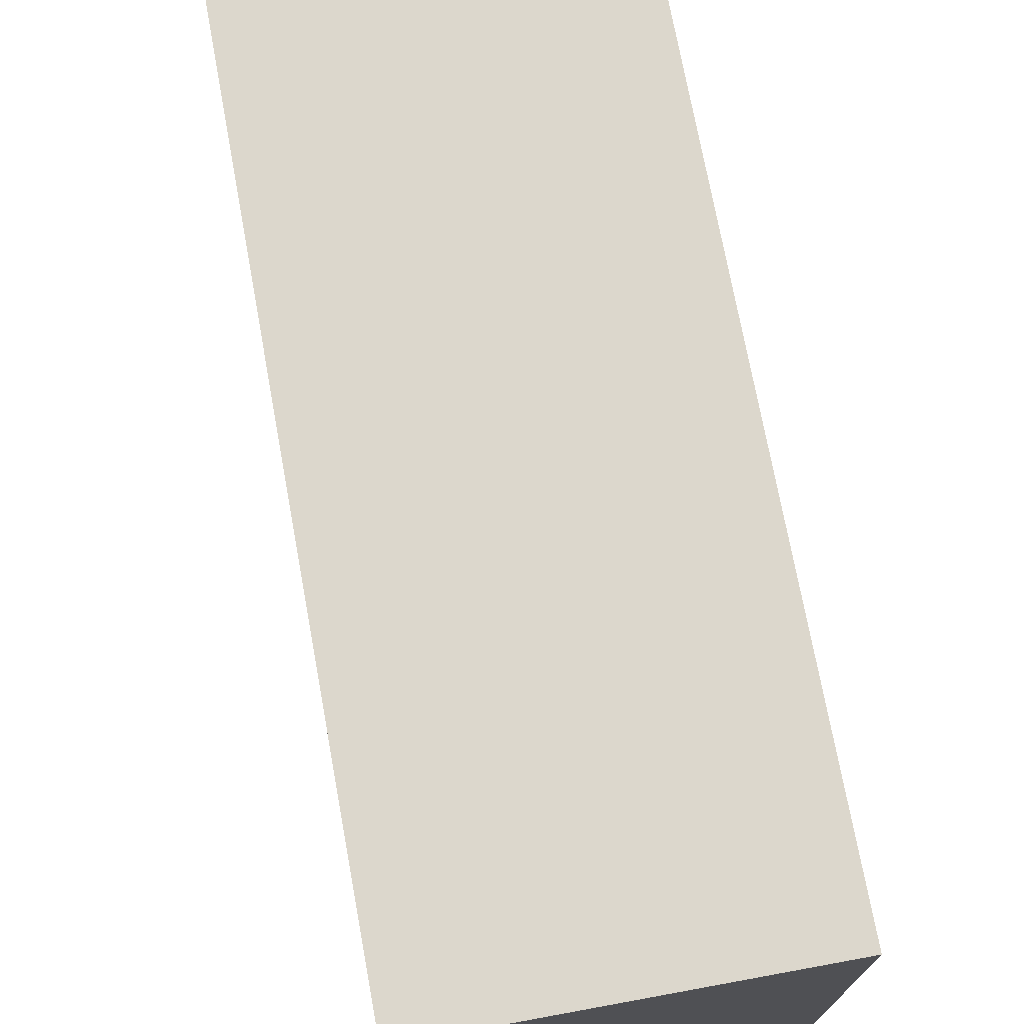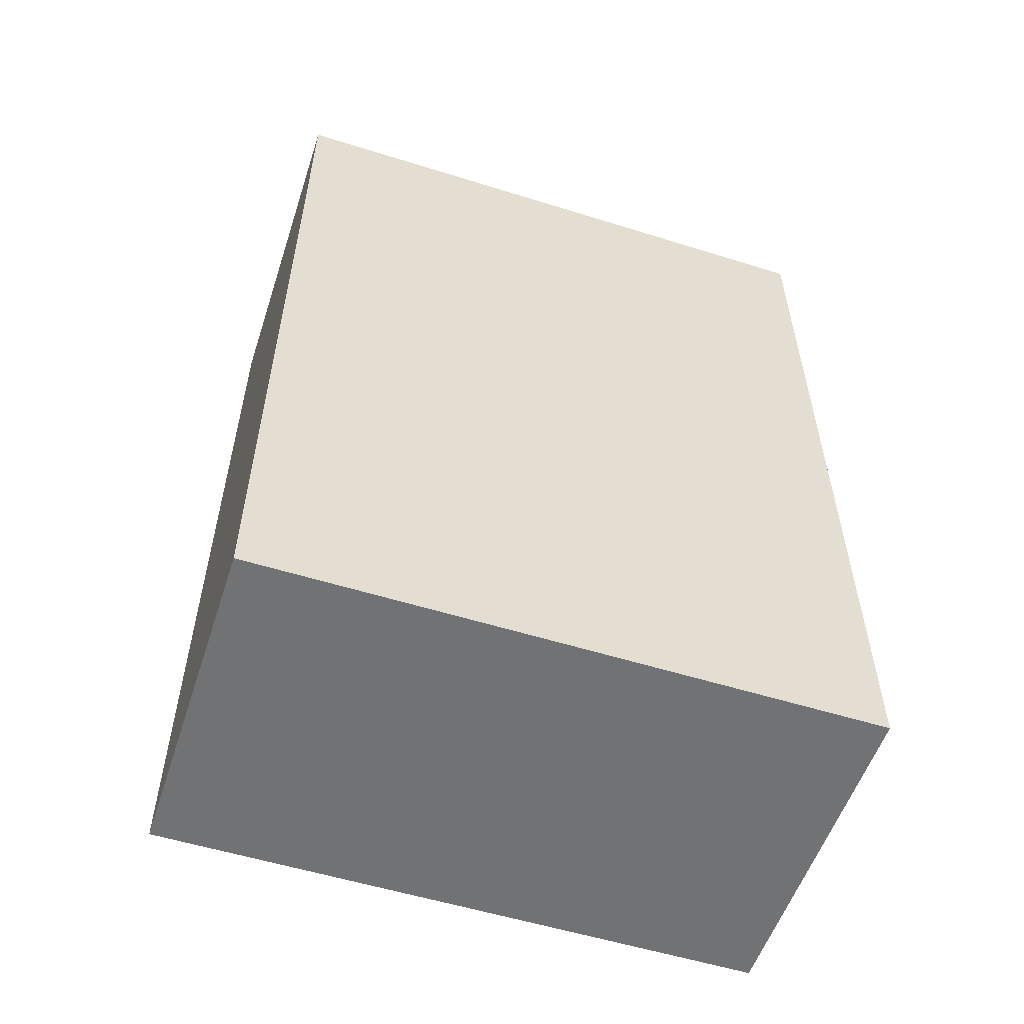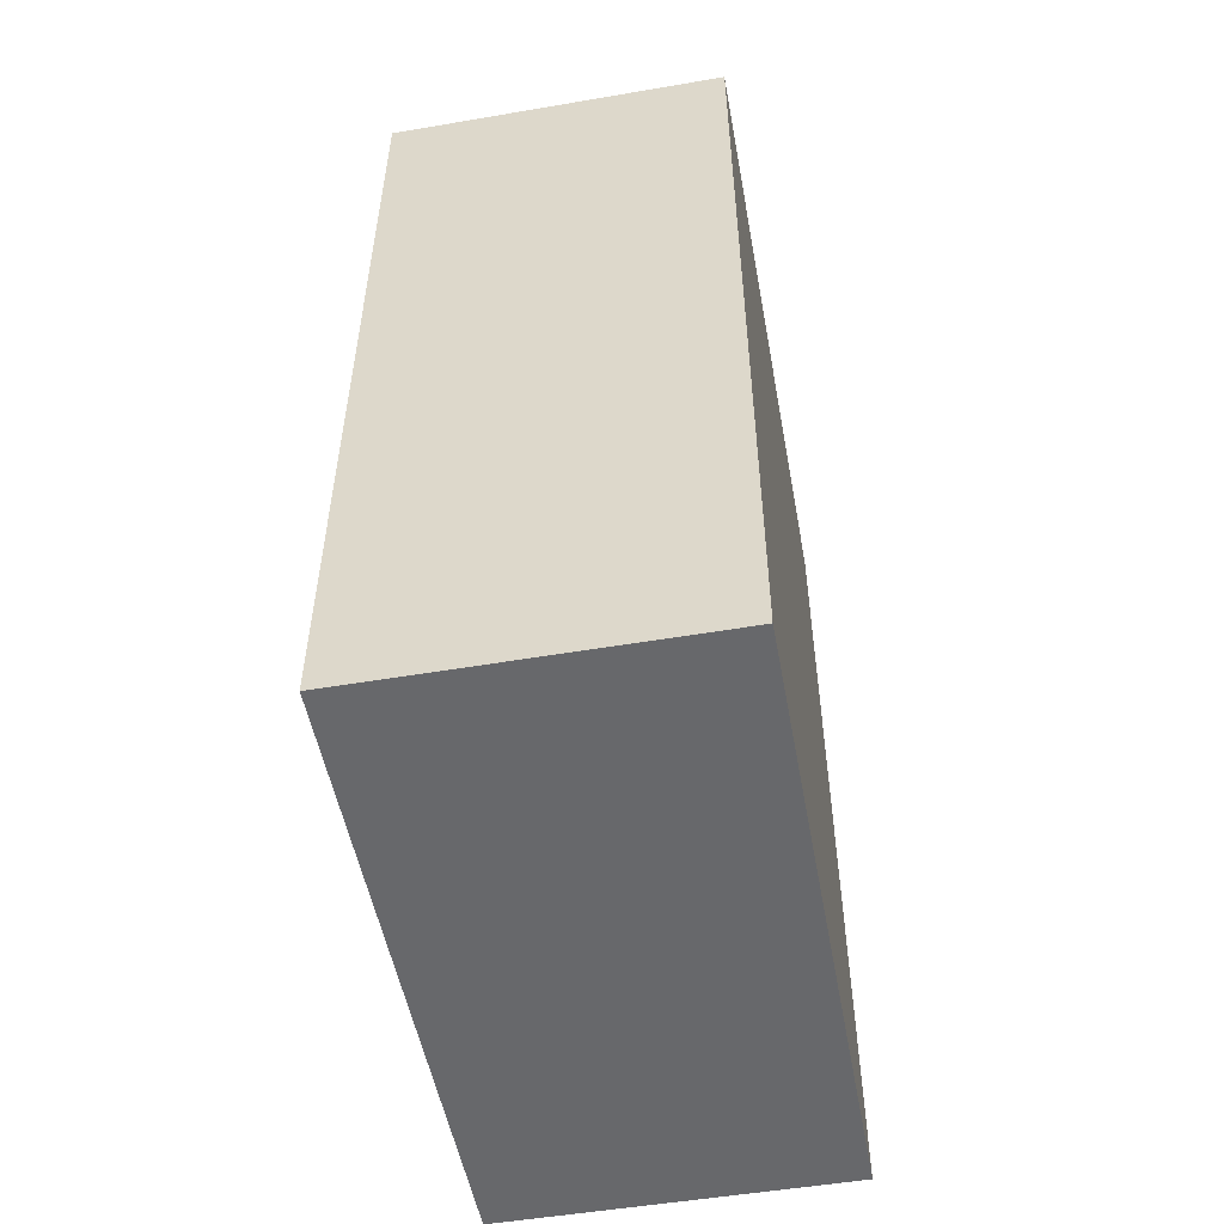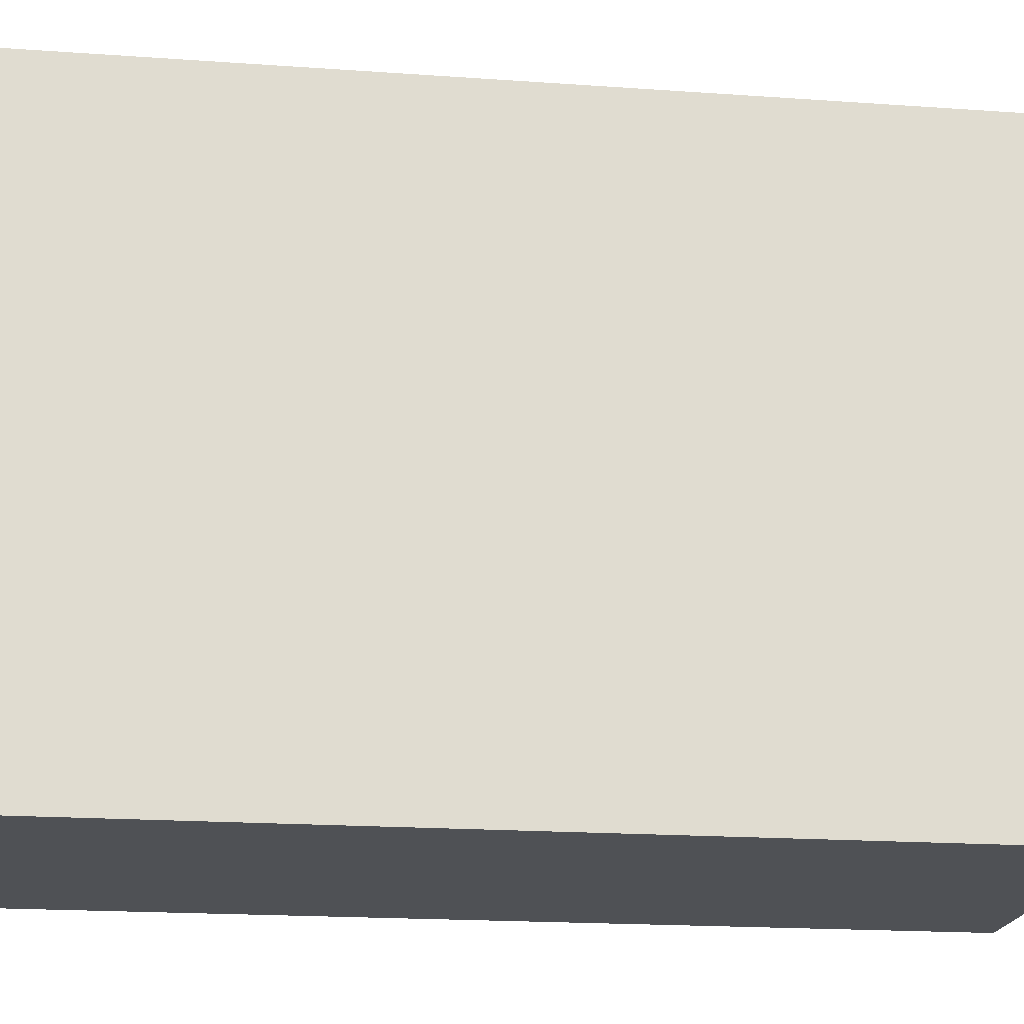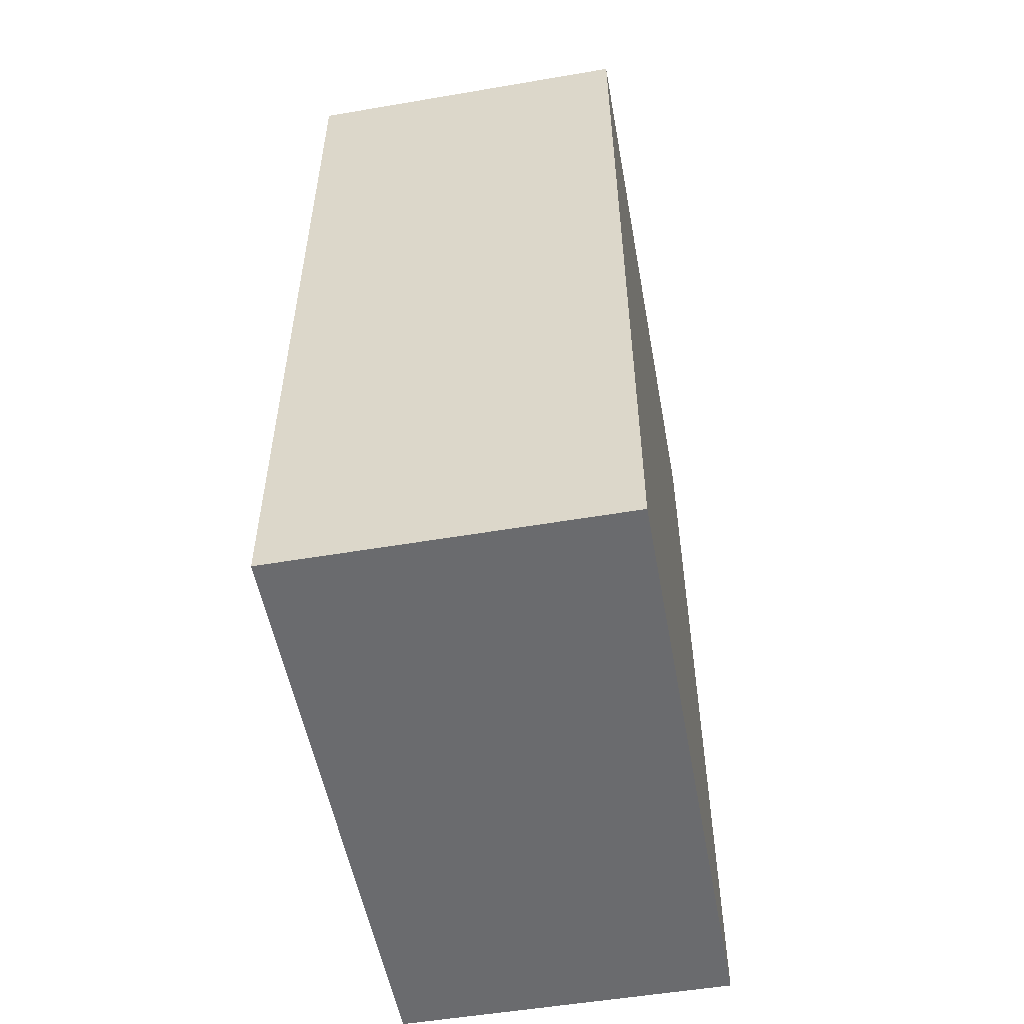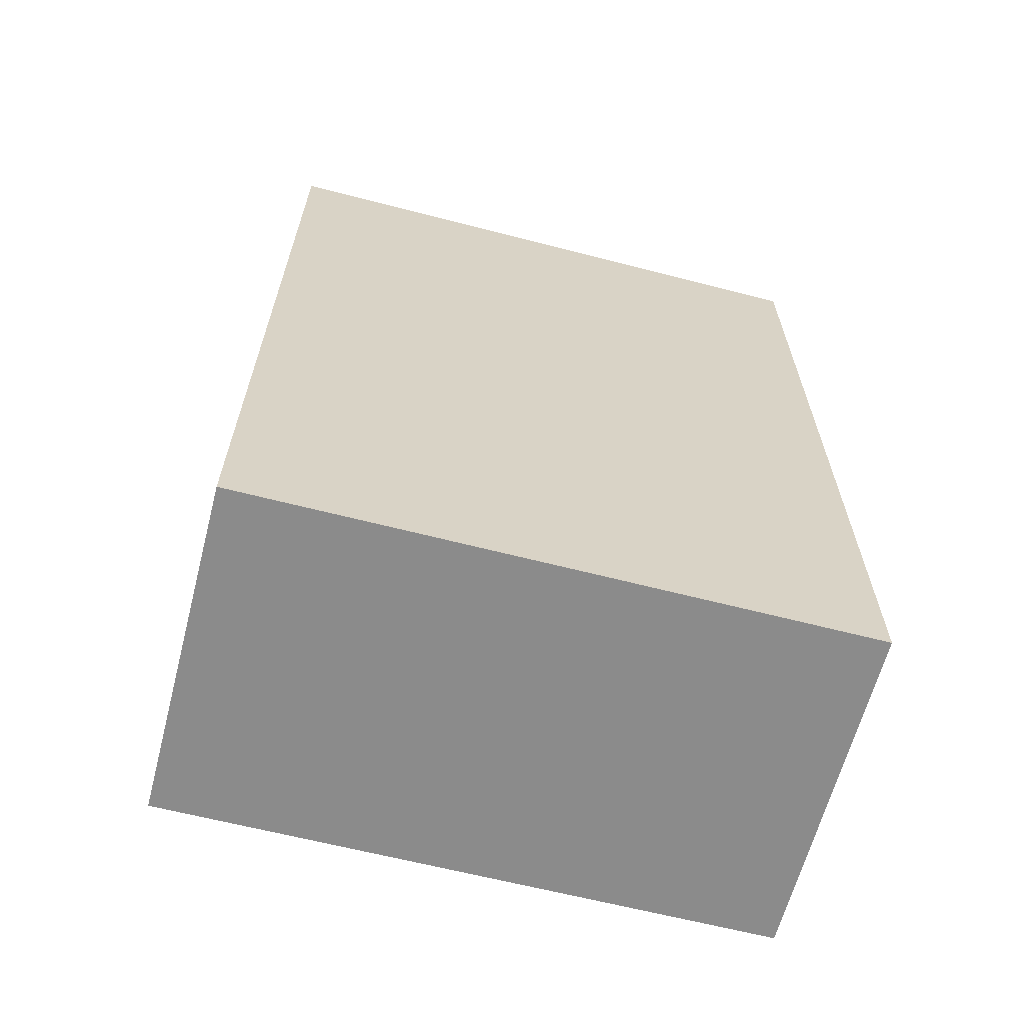
<metadata>
{"format":"obj","ext":"obj","renderer":"f3d","projection":"perspective","resolution":1024,"background":"white","views":[{"elev":72.8,"azim":169.6,"up":"+Y"},{"elev":-55.4,"azim":71.8,"up":"+Z"},{"elev":-52.3,"azim":10.4,"up":"+Z"},{"elev":-19.7,"azim":82.6,"up":"+Y"},{"elev":-53.4,"azim":10.3,"up":"+Z"},{"elev":-63.8,"azim":-104.6,"up":"+Z"}]}
</metadata>
<code>
o right_arm_armor_layer1
v 0.1562 0.2812 -0.03125
v -0.1562 0.2812 0.7812
v -0.1562 0.2812 0.7812
v -0.1562 0.2812 -0.03125
v -0.1562 0.2812 -0.03125
v 0.1562 0.2812 -0.03125
v -0.1562 -0.2812 -0.03125
v 0.1562 -0.2812 -0.03125
v -0.1562 0.2812 -0.03125
v -0.1562 0.2812 0.7812
v -0.1562 -0.2812 -0.03125
v -0.1562 -0.2812 0.7812
v -0.1562 -0.2812 -0.03125
v -0.1562 -0.2812 0.7812
v 0.1562 -0.2812 -0.03125
v 0.1562 -0.2812 0.7812
v 0.1562 0.2812 0.7812
v 0.1562 -0.2812 -0.03125
v 0.1562 -0.2812 0.7812
v 0.1562 0.2812 0.7812
v -0.1562 -0.2812 0.7812
v 0.1562 -0.2812 0.7812
v 0.1562 0.2812 -0.03125
v 0.1562 0.2812 0.7812
f 20 3 21
f 17 19 18
f 16 14 13
f 12 10 9
f 2 24 23
f 20 21 22
f 17 18 1
f 16 13 15
f 12 9 11
f 2 23 4
f 8 5 6
f 8 7 5

</code>
